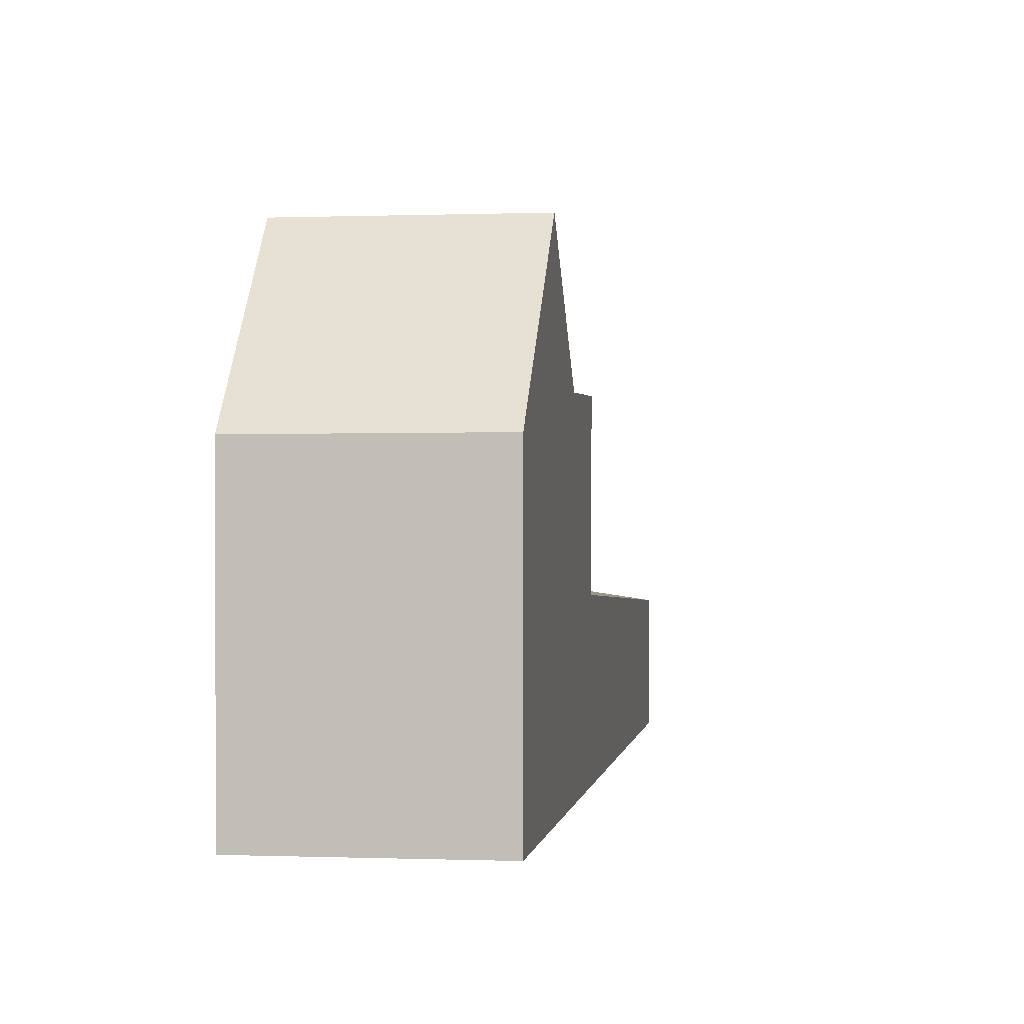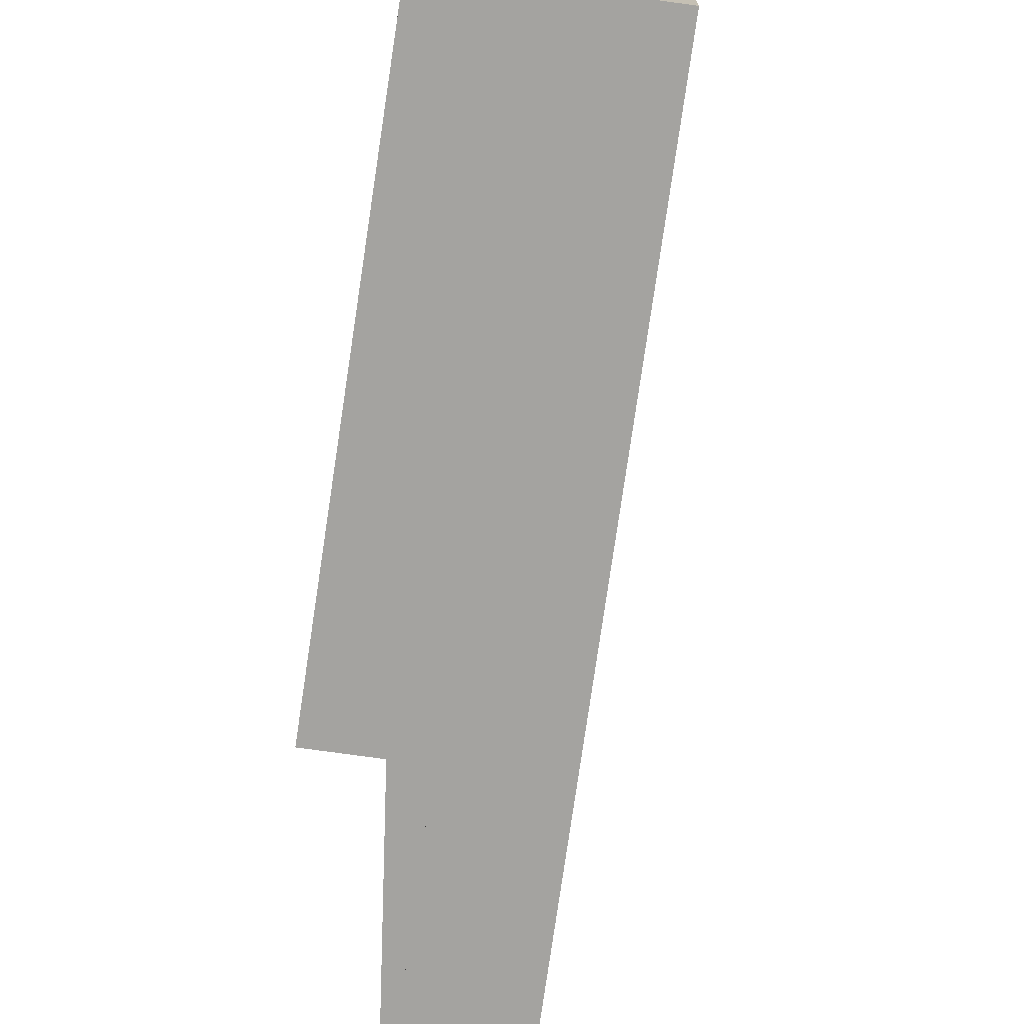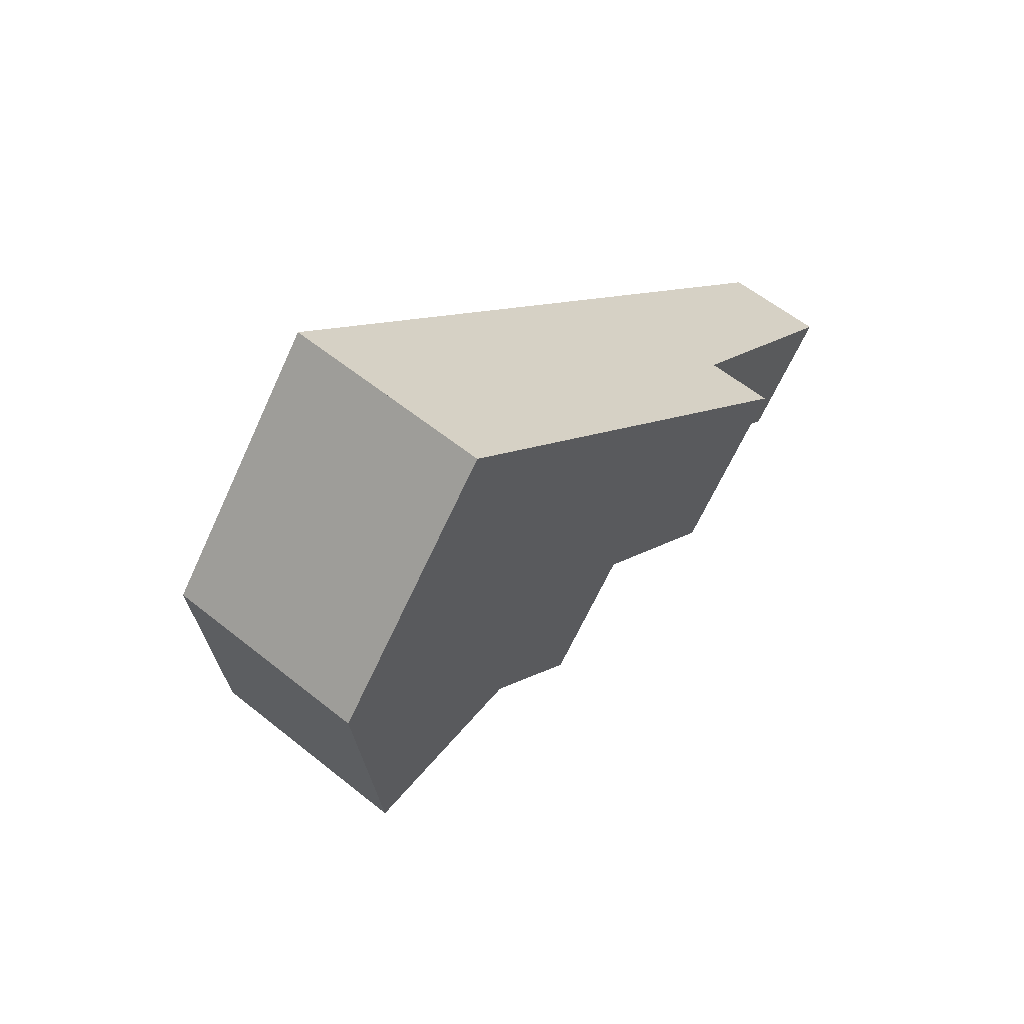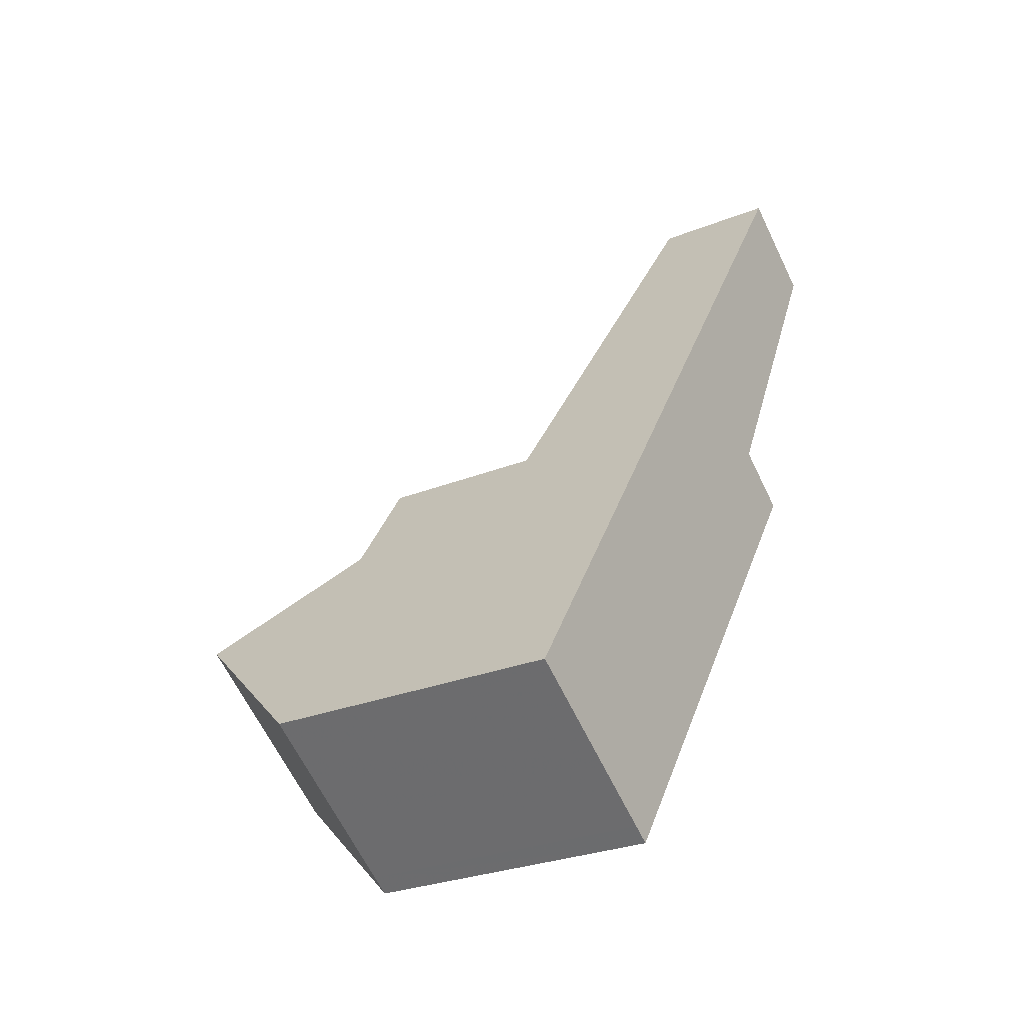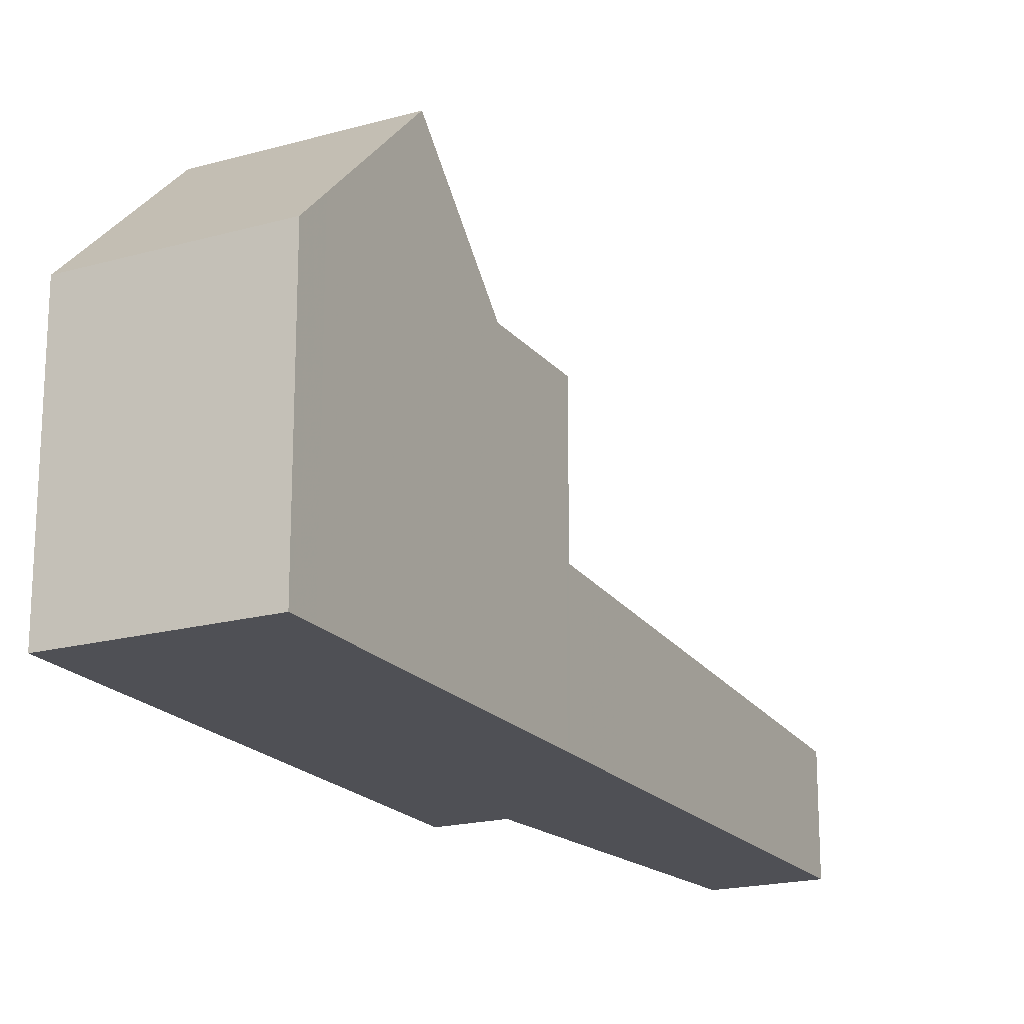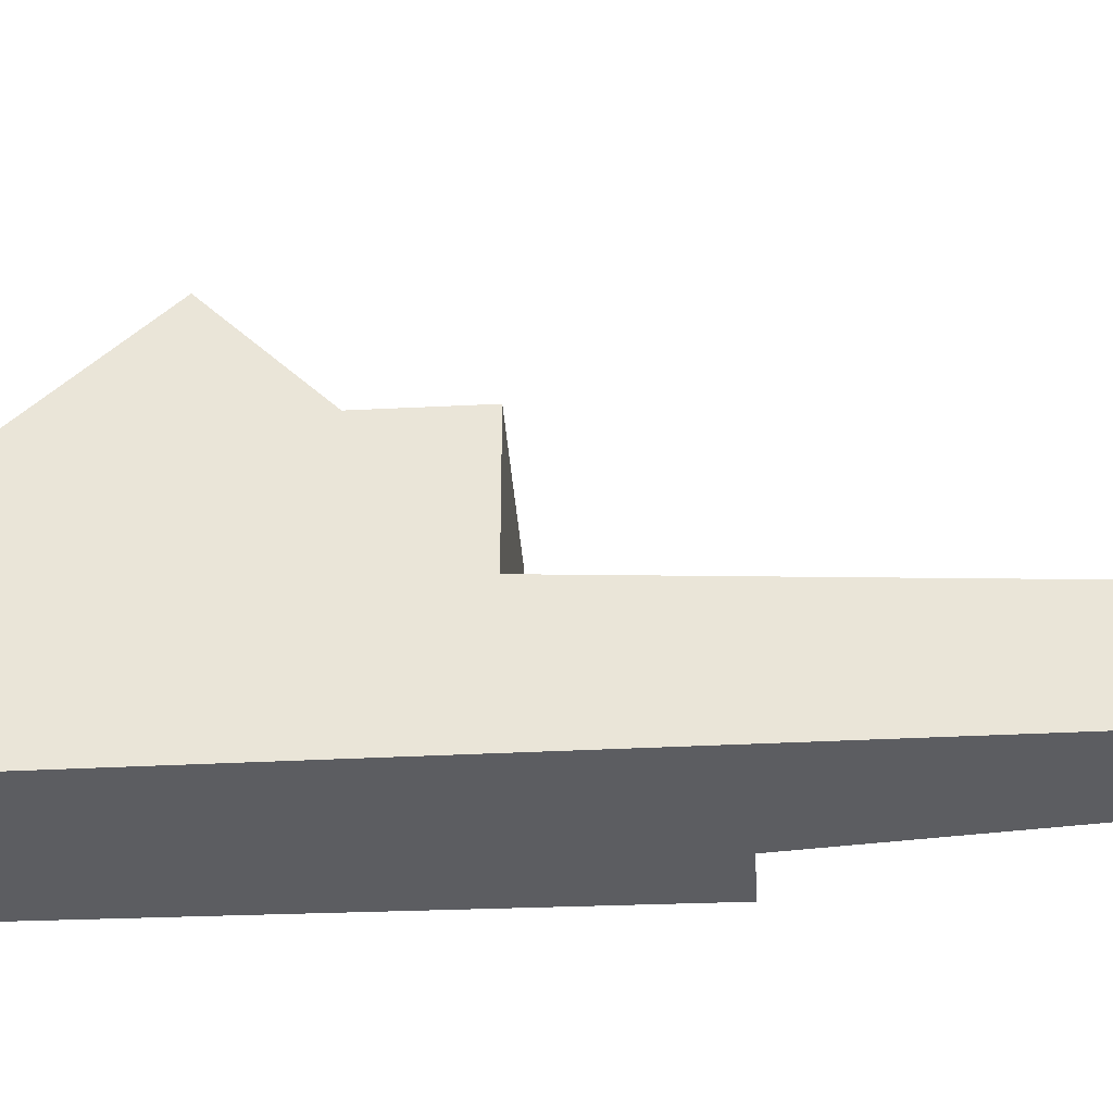
<metadata>
{"format":"obj","ext":"obj","renderer":"f3d","projection":"perspective","resolution":1024,"background":"white","views":[{"elev":1.2,"azim":41.1,"up":"+Z"},{"elev":-72.9,"azim":25.4,"up":"+Z"},{"elev":-65.5,"azim":155.5,"up":"+Y"},{"elev":-27.8,"azim":121.5,"up":"+Y"},{"elev":-19.3,"azim":60.5,"up":"+Z"},{"elev":-36.7,"azim":127.1,"up":"+Z"}]}
</metadata>
<code>
v -622.9 -1703 3.193
v -621.3 -1702 2.909
v -624.9 -1697 2.518
v -623.2 -1696 2.224
v -613.7 -1710 5.132
v -616.9 -1712 5.109
v -621.2 -1706 3.376
v -618.2 -1703 2.767
v -618.3 -1703 2.769
v -623.2 -1696 2.226
v -621.1 -1706 3.365
v -622.8 -1703 3.176
v -621.1 -1706 3.38
v -617.9 -1704 2.808
v -614.1 -1710 5.731
v -617.3 -1712 5.76
v -614.1 -1710 5.731
v -613.7 -1710 5.132
v -618.5 -1710 7.867
v -618.6 -1710 7.989
v -615.4 -1708 8.009
v -618.6 -1710 7.989
v -618.6 -1710 7.989
v -617.9 -1704 3.463
v -621.1 -1706 3.446
v -615.4 -1708 8.009
v -615.4 -1708 8.009
v -616.6 -1706 5.721
v -619.8 -1708 5.751
v -619.8 -1708 5.751
v -616.6 -1706 5.721
v -617.9 -1704 5.716
v -621.1 -1706 5.746
v -617.9 -1704 3.463
v -617.9 -1704 2.811
v -615.4 -1708 8.009
v -616.7 -1706 5.721
v -616.7 -1706 5.721
v -617.9 -1704 5.716
v -621.1 -1706 5.745
v -621.1 -1706 3.446
v -618.6 -1710 7.989
v -619.8 -1708 5.75
v -619.8 -1708 5.75
v -621.1 -1706 3.37
v -621 -1706 5.746
v -617.8 -1704 5.716
v -621.1 -1706 5.746
v -617.8 -1704 5.716
v -623.2 -1696 2.227
v -623.2 -1696 2.229
v -624.8 -1697 2.521
v -619.6 -1705 5.732
v -619.6 -1705 3.454
v -617.1 -1709 7.998
v -619.5 -1705 5.732
v -618.3 -1707 5.737
v -618.3 -1707 5.737
v -619.8 -1705 3.088
v -621.3 -1702 2.915
v -615.8 -1711 5.747
v -615.4 -1711 5.12
v -617.1 -1709 7.998
v -619.6 -1705 3.109
v -619.4 -1702 2.645
v -619.4 -1702 2.647
v -621.1 -1703 2.946
v -622.5 -1704 3.207
v -622.6 -1704 3.222
v -618.9 -1702 2.7
v -618.9 -1702 2.702
v -620.6 -1704 3.001
v -622 -1705 3.262
v -622.1 -1705 3.276
v -617.7 -1709 7.995
v -620.1 -1705 5.737
v -618.9 -1707 5.742
v -618.9 -1707 5.742
v -620.1 -1705 5.737
v -620.1 -1705 3.451
v -621.6 -1703 3.044
v -621.9 -1703 3.014
v -620.3 -1705 3.192
v -620.1 -1705 3.207
v -621.1 -1704 3.099
v -616.4 -1711 5.752
v -616 -1712 5.116
v -617.7 -1709 7.995
v -618.3 -1710 7.991
v -620.8 -1706 5.743
v -619.5 -1708 5.748
v -619.5 -1708 5.748
v -620.8 -1706 5.743
v -620.8 -1706 3.447
v -622.3 -1704 3.169
v -622.6 -1703 3.14
v -620.9 -1706 3.319
v -620.8 -1706 3.326
v -621.8 -1704 3.222
v -617 -1712 5.757
v -616.6 -1712 5.111
v -618.3 -1710 7.991
v -620.8 -1706 5.743
v -620.1 -1705 5.737
v -620.8 -1706 3.326
v -621.1 -1706 3.37
v -621.1 -1706 5.745
v -621.1 -1706 5.746
v -617.9 -1704 5.716
v -617.9 -1704 5.716
v -619.6 -1705 5.732
v -619.6 -1705 3.109
v -620.1 -1705 3.207
v -617.9 -1704 2.808
v -617.9 -1704 2.811
v -621.1 -1706 3.38
v -616.6 -1712 5.147
v -616 -1712 5.151
v -615.5 -1711 5.156
v -613.8 -1710 5.168
v -616.9 -1712 5.145
v -613.7 -1710 5.168
v -622.8 -1703 3.176
v -622.9 -1703 3.193
v -622.9 -1703 0
v -622.8 -1703 0
v -624.8 -1697 2.521
v -621.3 -1702 2.909
v -621.3 -1702 -4.441e-16
v -624.8 -1697 0
v -623.2 -1696 2.226
v -624.9 -1697 2.518
v -624.9 -1697 0
v -623.2 -1696 0
v -623.2 -1696 2.227
v -623.2 -1696 2.224
v -623.2 -1696 -4.441e-16
v -623.2 -1696 0
v -613.7 -1710 5.132
v -613.7 -1710 5.132
v -613.7 -1710 0
v -613.7 -1710 -8.882e-16
v -616.9 -1712 5.145
v -616.9 -1712 5.109
v -616.9 -1712 8.882e-16
v -616.9 -1712 0
v -622.1 -1705 3.276
v -621.2 -1706 3.376
v -621.2 -1706 0
v -622.1 -1705 -4.441e-16
v -617.9 -1704 2.808
v -618.2 -1703 2.767
v -618.2 -1703 0
v -617.9 -1704 0
v -623.2 -1696 2.224
v -623.2 -1696 2.226
v -623.2 -1696 0
v -623.2 -1696 -4.441e-16
v -622.6 -1703 3.14
v -622.8 -1703 3.176
v -622.8 -1703 0
v -622.6 -1703 0
v -613.7 -1710 5.168
v -614.1 -1710 5.731
v -614.1 -1710 0
v -613.7 -1710 0
v -618.5 -1710 7.867
v -617.3 -1712 5.76
v -617.3 -1712 0
v -618.5 -1710 0
v -615.4 -1711 5.12
v -613.7 -1710 5.132
v -613.7 -1710 -8.882e-16
v -615.4 -1711 0
v -618.6 -1710 7.989
v -618.5 -1710 7.867
v -618.5 -1710 0
v -618.6 -1710 0
v -619.8 -1708 5.751
v -618.6 -1710 7.989
v -618.6 -1710 0
v -619.8 -1708 0
v -614.1 -1710 5.731
v -615.4 -1708 8.009
v -615.4 -1708 0
v -614.1 -1710 0
v -621.1 -1706 5.746
v -619.8 -1708 5.751
v -619.8 -1708 0
v -621.1 -1706 -8.882e-16
v -615.4 -1708 8.009
v -616.6 -1706 5.721
v -616.6 -1706 0
v -615.4 -1708 0
v -621.1 -1706 5.746
v -621.1 -1706 5.746
v -621.1 -1706 -8.882e-16
v -621.1 -1706 0
v -616.6 -1706 5.721
v -617.8 -1704 5.716
v -617.8 -1704 0
v -616.6 -1706 0
v -619.4 -1702 2.645
v -623.2 -1696 2.227
v -623.2 -1696 0
v -619.4 -1702 -4.441e-16
v -624.9 -1697 2.518
v -624.8 -1697 2.521
v -624.8 -1697 0
v -624.9 -1697 0
v -621.3 -1702 2.909
v -621.3 -1702 2.915
v -621.3 -1702 0
v -621.3 -1702 -4.441e-16
v -616 -1712 5.116
v -615.4 -1711 5.12
v -615.4 -1711 0
v -616 -1712 -8.882e-16
v -618.9 -1702 2.7
v -619.4 -1702 2.645
v -619.4 -1702 -4.441e-16
v -618.9 -1702 -4.441e-16
v -622.9 -1703 3.193
v -622.6 -1704 3.222
v -622.6 -1704 -4.441e-16
v -622.9 -1703 0
v -618.2 -1703 2.767
v -618.9 -1702 2.7
v -618.9 -1702 -4.441e-16
v -618.2 -1703 0
v -622.6 -1704 3.222
v -622.1 -1705 3.276
v -622.1 -1705 -4.441e-16
v -622.6 -1704 -4.441e-16
v -621.3 -1702 2.915
v -621.9 -1703 3.014
v -621.9 -1703 0
v -621.3 -1702 0
v -616.6 -1712 5.111
v -616 -1712 5.116
v -616 -1712 -8.882e-16
v -616.6 -1712 0
v -621.9 -1703 3.014
v -622.6 -1703 3.14
v -622.6 -1703 0
v -621.9 -1703 0
v -616.9 -1712 5.109
v -616.6 -1712 5.111
v -616.6 -1712 0
v -616.9 -1712 8.882e-16
v -617.8 -1704 5.716
v -617.9 -1704 5.716
v -617.9 -1704 0
v -617.8 -1704 0
v -621.2 -1706 3.376
v -621.1 -1706 3.38
v -621.1 -1706 0
v -621.2 -1706 0
v -617.3 -1712 5.76
v -616.9 -1712 5.145
v -616.9 -1712 0
v -617.3 -1712 0
v -613.7 -1710 5.132
v -613.7 -1710 5.168
v -613.7 -1710 0
v -613.7 -1710 0
v -613.7 -1710 0
v -616.9 -1712 0
v -622.9 -1703 0
v -621.3 -1702 0
v -624.9 -1697 0
v -623.2 -1696 0
f 115 9 8 114
f 35 14 24 34
f 51 10 4 50
f 52 3 10 51
f 112 59 9 115
f 69 1 12 68
f 116 7 11 106
f 117 101 6 121
f 122 5 18 120
f 46 43 29 48
f 42 20 30 44
f 22 19 23
f 34 24 32 39
f 26 15 17 27
f 100 16 19 22 102
f 64 35 34 54
f 49 28 37 47
f 38 31 21 36
f 54 34 39 53
f 40 33 25 41
f 91 43 46 90
f 89 42 44 92
f 41 25 13 45
f 103 90 46 107
f 107 46 48 108
f 110 49 47 109
f 66 51 50 65
f 67 60 2 52 51 66
f 80 54 53 79
f 56 47 37 57
f 58 38 36 55
f 109 47 56 111
f 82 60 67 81
f 113 83 59 112
f 120 18 62 119
f 63 27 17 61
f 84 64 54 80
f 71 66 65 70
f 72 67 66 71
f 81 67 72 85
f 74 69 68 73
f 70 8 9 71
f 71 9 59 72
f 85 72 59 83
f 73 11 7 74
f 76 56 57 77
f 78 58 55 75
f 111 56 76 104
f 94 80 79 93
f 96 82 81 95
f 105 97 83 113
f 98 84 80 94
f 95 81 85 99
f 99 85 83 97
f 119 62 87 118
f 88 63 61 86
f 90 76 77 91
f 92 78 75 89
f 104 76 90 103
f 93 40 41 94
f 95 68 12 96
f 106 11 97 105
f 94 41 45 98
f 99 73 68 95
f 97 11 73 99
f 118 87 101 117
f 102 88 86 100
f 117 100 86 118
f 119 61 17 120
f 118 86 61 119
f 121 16 100 117
f 120 17 15 122
f 124 125 126 123
f 128 129 130 127
f 132 133 134 131
f 136 137 138 135
f 140 141 142 139
f 144 145 146 143
f 148 149 150 147
f 152 153 154 151
f 156 157 158 155
f 160 161 162 159
f 164 165 166 163
f 168 169 170 167
f 172 173 174 171
f 176 177 178 175
f 180 181 182 179
f 184 185 186 183
f 188 189 190 187
f 192 193 194 191
f 196 197 198 195
f 200 201 202 199
f 204 205 206 203
f 208 209 210 207
f 212 213 214 211
f 216 217 218 215
f 220 221 222 219
f 224 225 226 223
f 228 229 230 227
f 232 233 234 231
f 236 237 238 235
f 240 241 242 239
f 244 245 246 243
f 248 249 250 247
f 252 253 254 251
f 256 257 258 255
f 260 261 262 259
f 264 265 266 263
f 268 269 270 271 272 267

</code>
